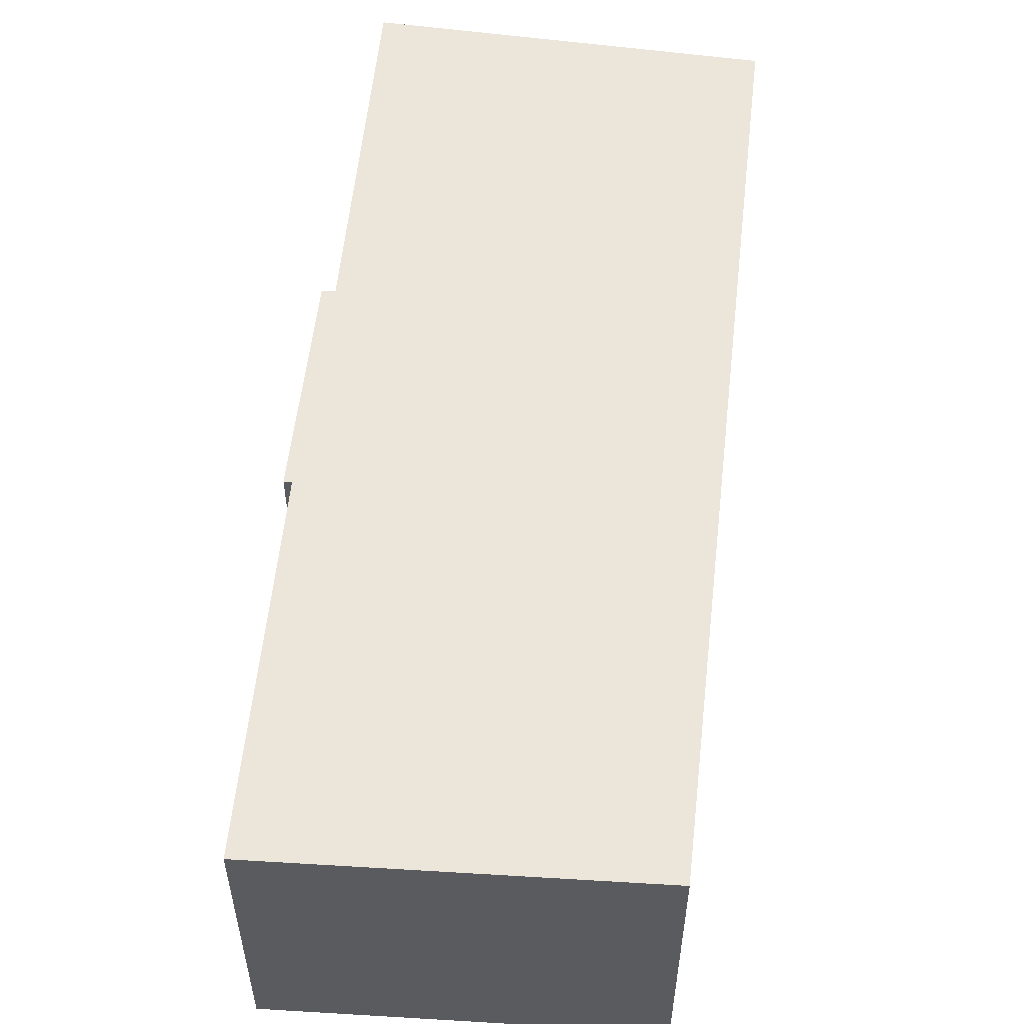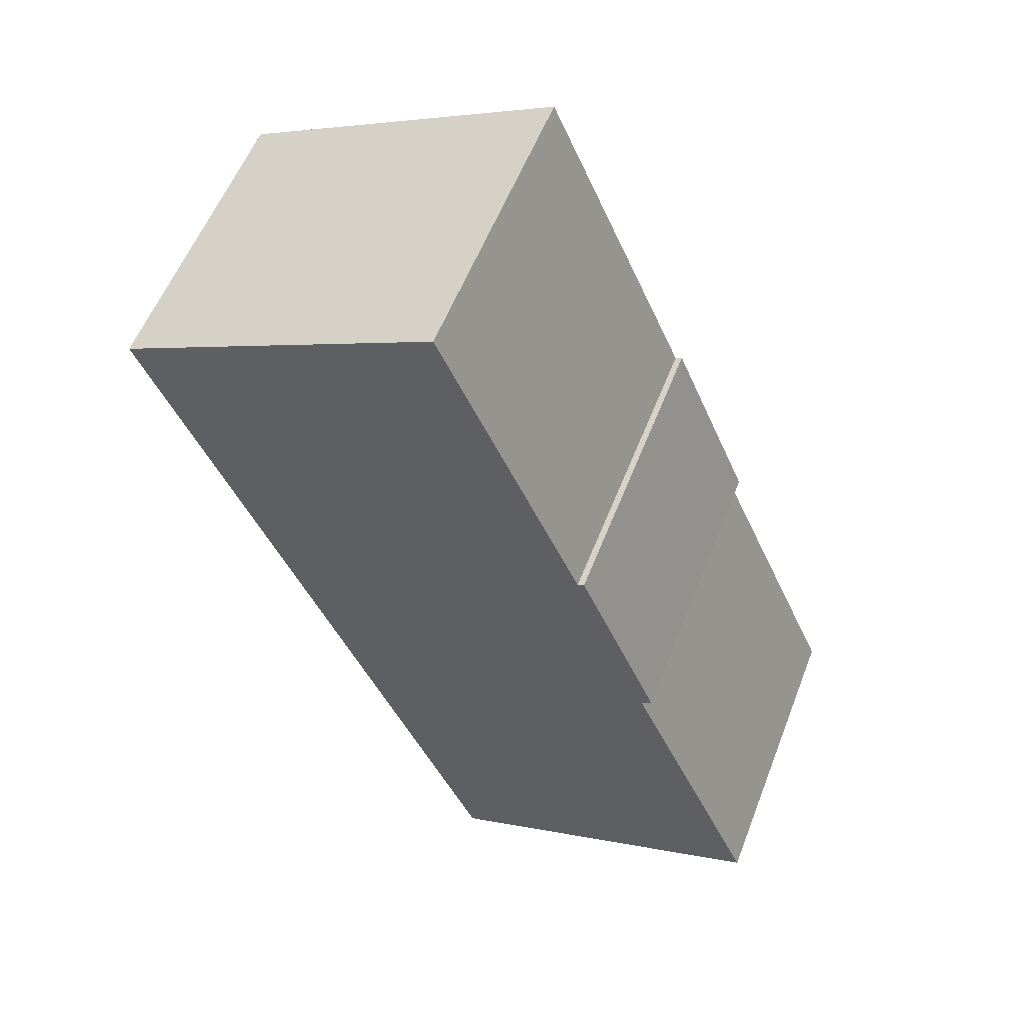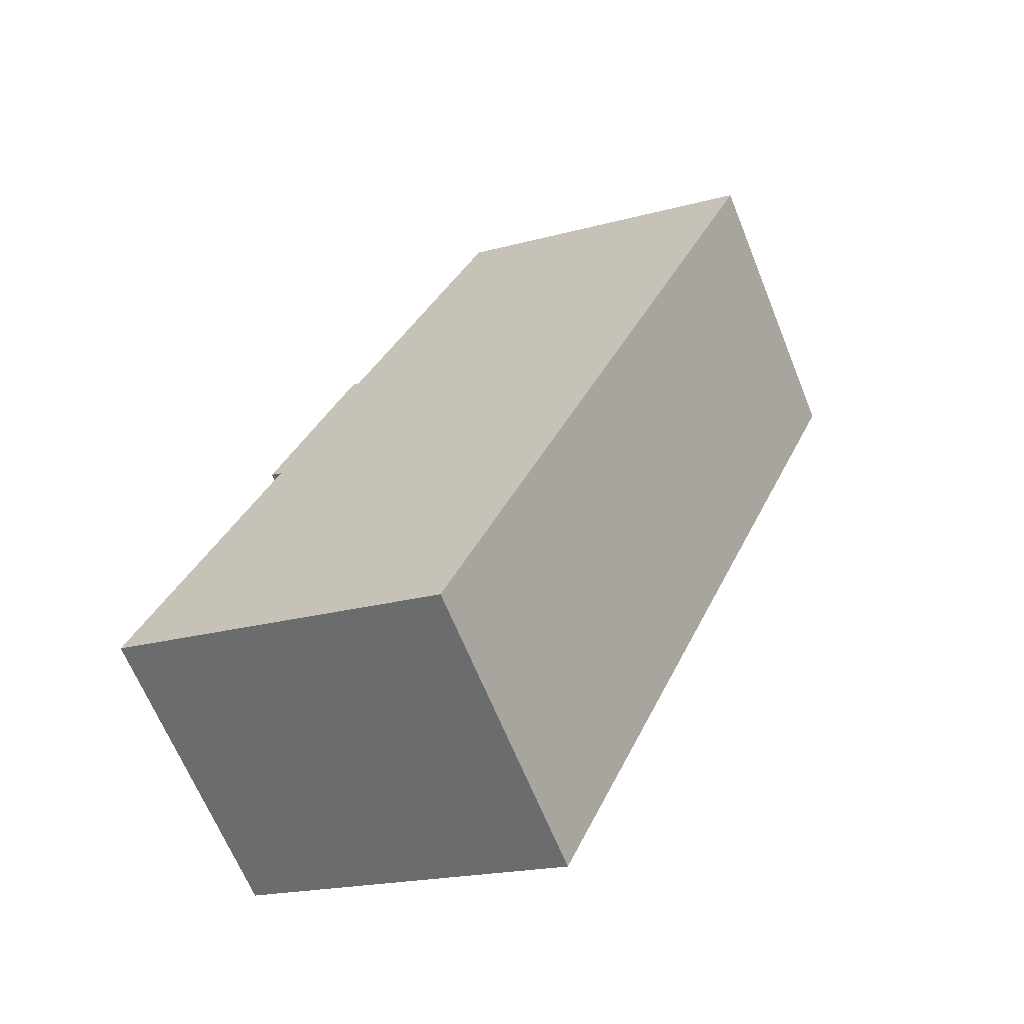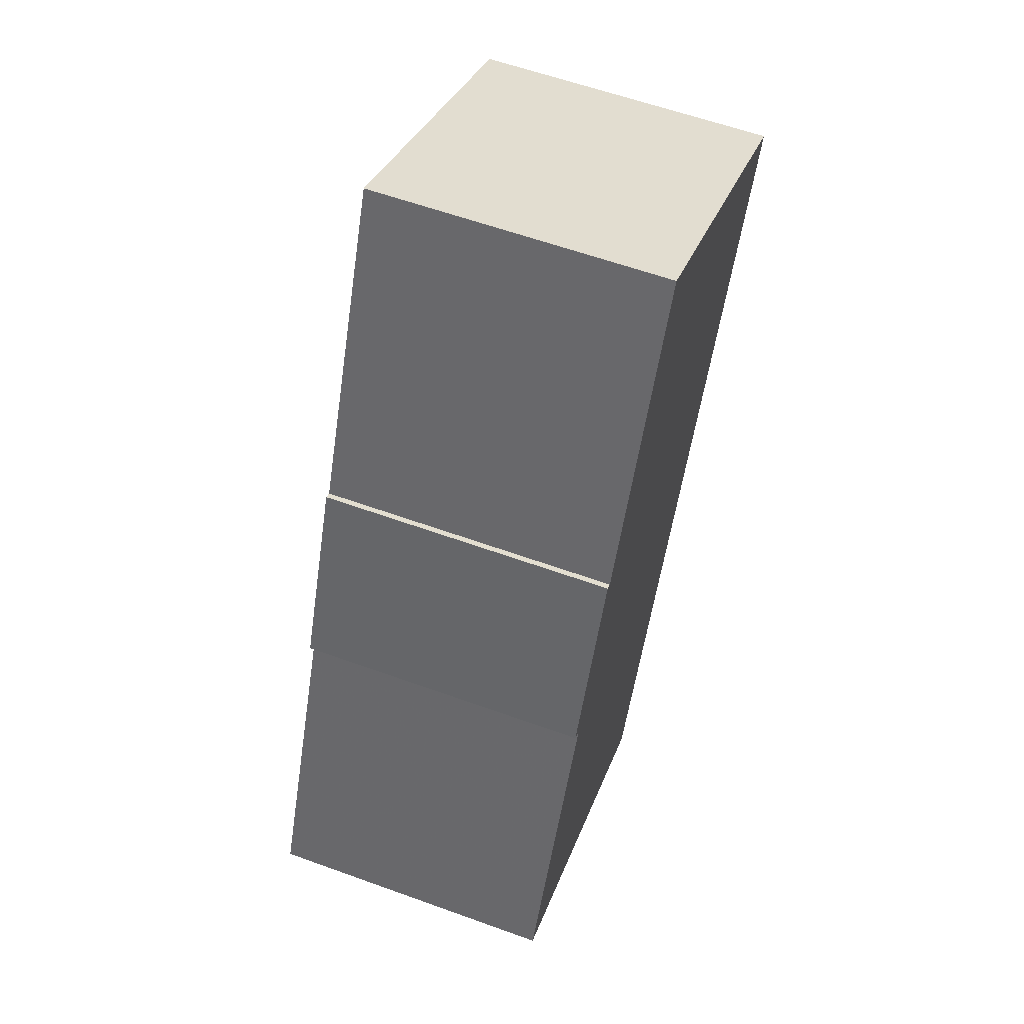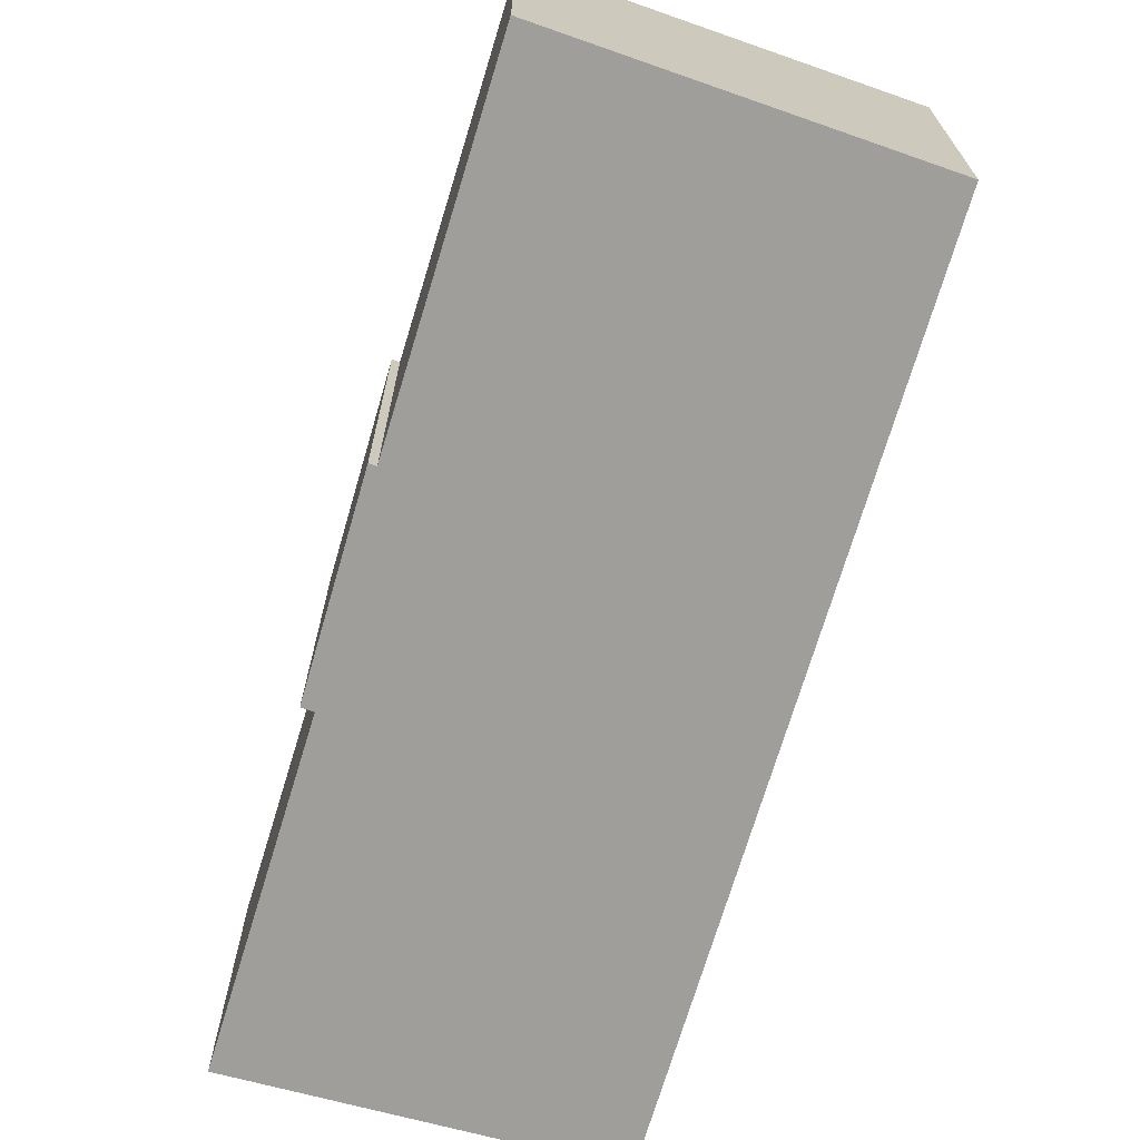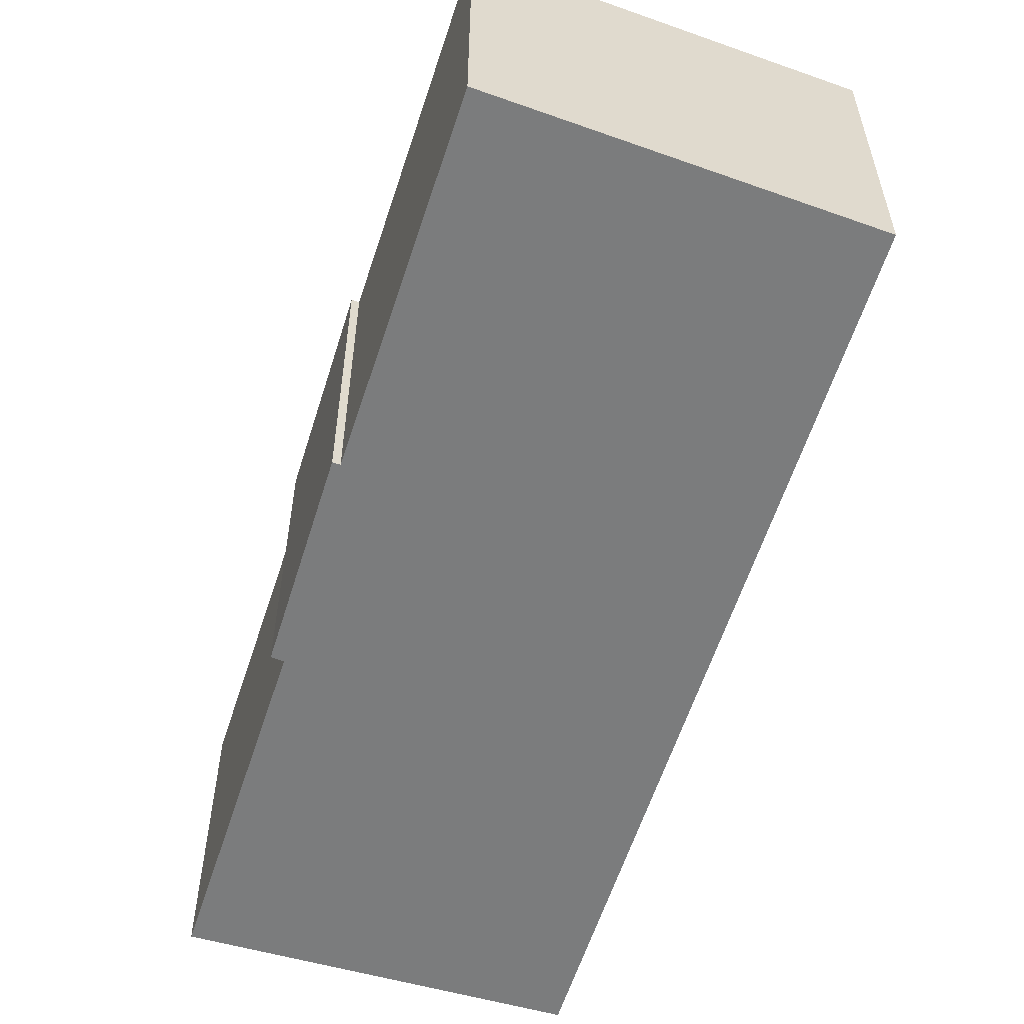
<metadata>
{"format":"obj","ext":"obj","renderer":"f3d","projection":"perspective","resolution":1024,"background":"white","views":[{"elev":56.9,"azim":29.9,"up":"+Y"},{"elev":56.5,"azim":-158.9,"up":"+Z"},{"elev":-65.5,"azim":22.0,"up":"+Z"},{"elev":59.7,"azim":-69.6,"up":"+Z"},{"elev":-70.8,"azim":7.0,"up":"+Y"},{"elev":-58.7,"azim":6.0,"up":"+Y"}]}
</metadata>
<code>
v 6.562 -0.01378 0.4407
v 6.557 -0.01378 0.4433
v 6.594 -0.01378 0.5316
v 6.597 -0.01378 0.5301
v 6.654 -0.01378 0.2384
v 6.499 -0.01378 0.3006
v 6.664 -0.01378 0.6801
v 6.815 -0.01378 0.6058
v 6.594 -0.1545 0.5316
v 6.557 -0.1545 0.4433
v 6.562 -0.1545 0.4407
v 6.597 -0.1545 0.5301
v 6.499 -0.1545 0.3006
v 6.654 -0.1545 0.2384
v 6.664 -0.1545 0.6801
v 6.815 -0.1545 0.6058
v 6.654 -0.1545 0.2384
v 6.499 -0.1545 0.3006
v 6.499 -0.01378 0.3006
v 6.654 -0.01378 0.2384
v 6.815 -0.1545 0.6058
v 6.654 -0.1545 0.2384
v 6.654 -0.01378 0.2384
v 6.815 -0.01378 0.6058
v 6.664 -0.1545 0.6801
v 6.815 -0.1545 0.6058
v 6.815 -0.01378 0.6058
v 6.664 -0.01378 0.6801
v 6.597 -0.1545 0.5301
v 6.664 -0.1545 0.6801
v 6.664 -0.01378 0.6801
v 6.597 -0.01378 0.5301
v 6.594 -0.1545 0.5316
v 6.597 -0.1545 0.5301
v 6.597 -0.01378 0.5301
v 6.594 -0.01378 0.5316
v 6.557 -0.1545 0.4433
v 6.594 -0.1545 0.5316
v 6.594 -0.01378 0.5316
v 6.557 -0.01378 0.4433
v 6.562 -0.1545 0.4407
v 6.557 -0.1545 0.4433
v 6.557 -0.01378 0.4433
v 6.562 -0.01378 0.4407
v 6.499 -0.1545 0.3006
v 6.562 -0.1545 0.4407
v 6.562 -0.01378 0.4407
v 6.499 -0.01378 0.3006
f 1 2 3
f 1 3 4
f 1 5 6
f 5 1 4
f 5 4 7
f 8 5 7
f 9 10 11
f 12 9 11
f 11 13 14
f 12 11 14
f 15 12 14
f 16 15 14
f 17 18 19
f 17 19 20
f 21 22 23
f 21 23 24
f 25 26 27
f 25 27 28
f 29 30 31
f 29 31 32
f 33 34 35
f 33 35 36
f 37 38 39
f 37 39 40
f 41 42 43
f 41 43 44
f 45 46 47
f 45 47 48

</code>
